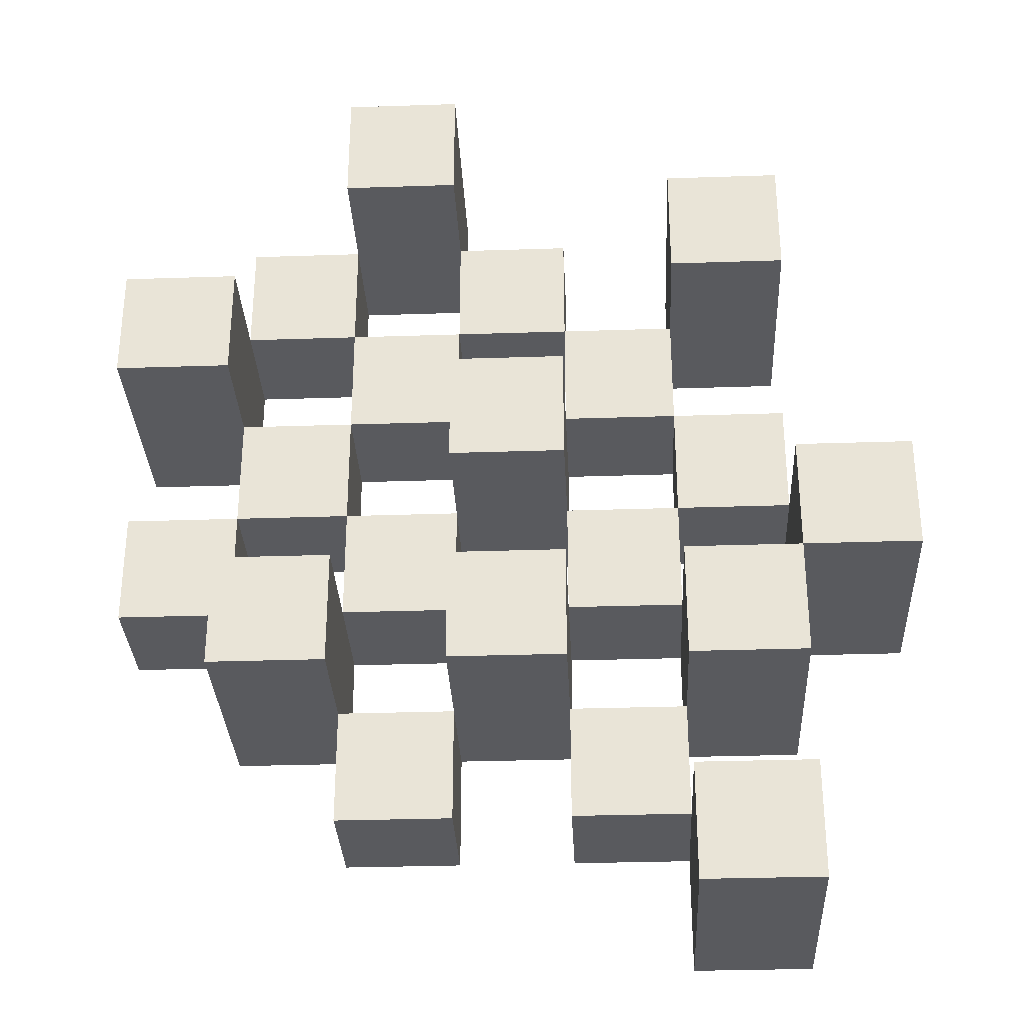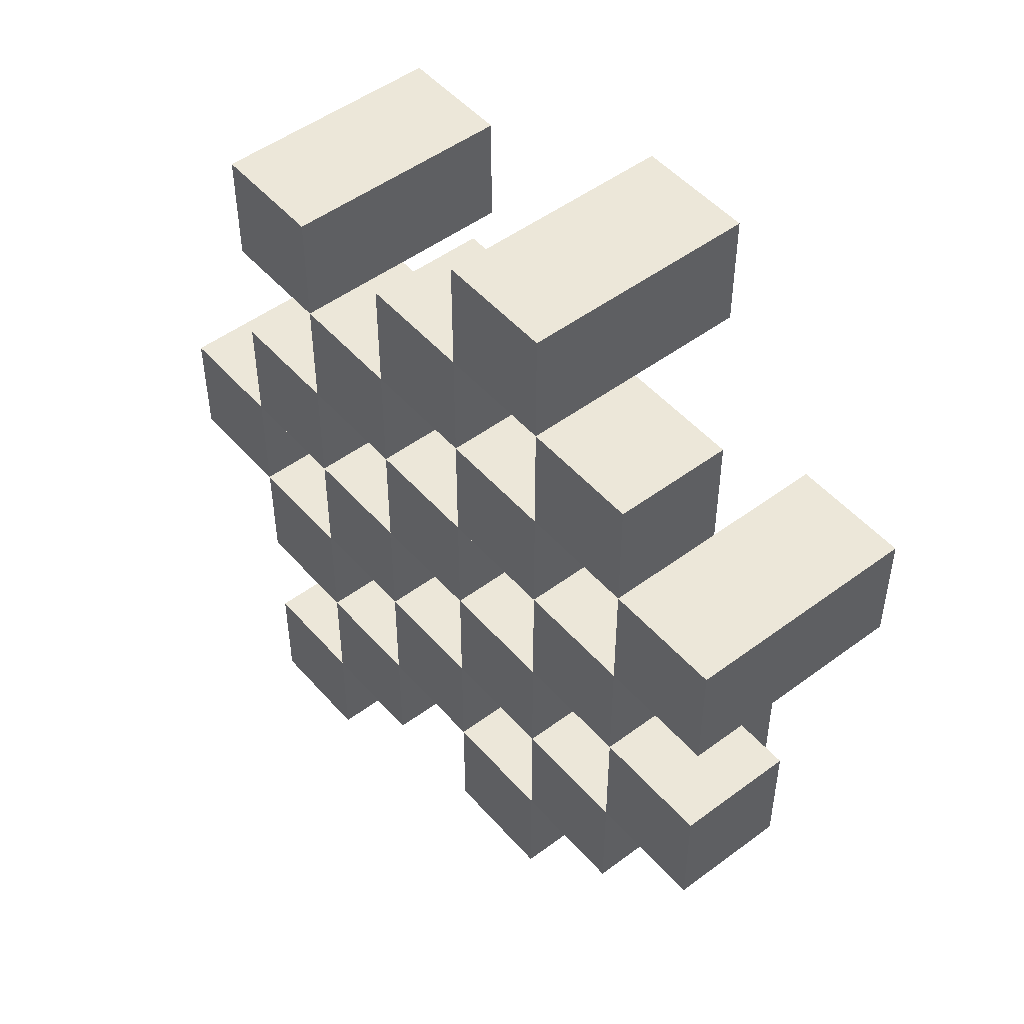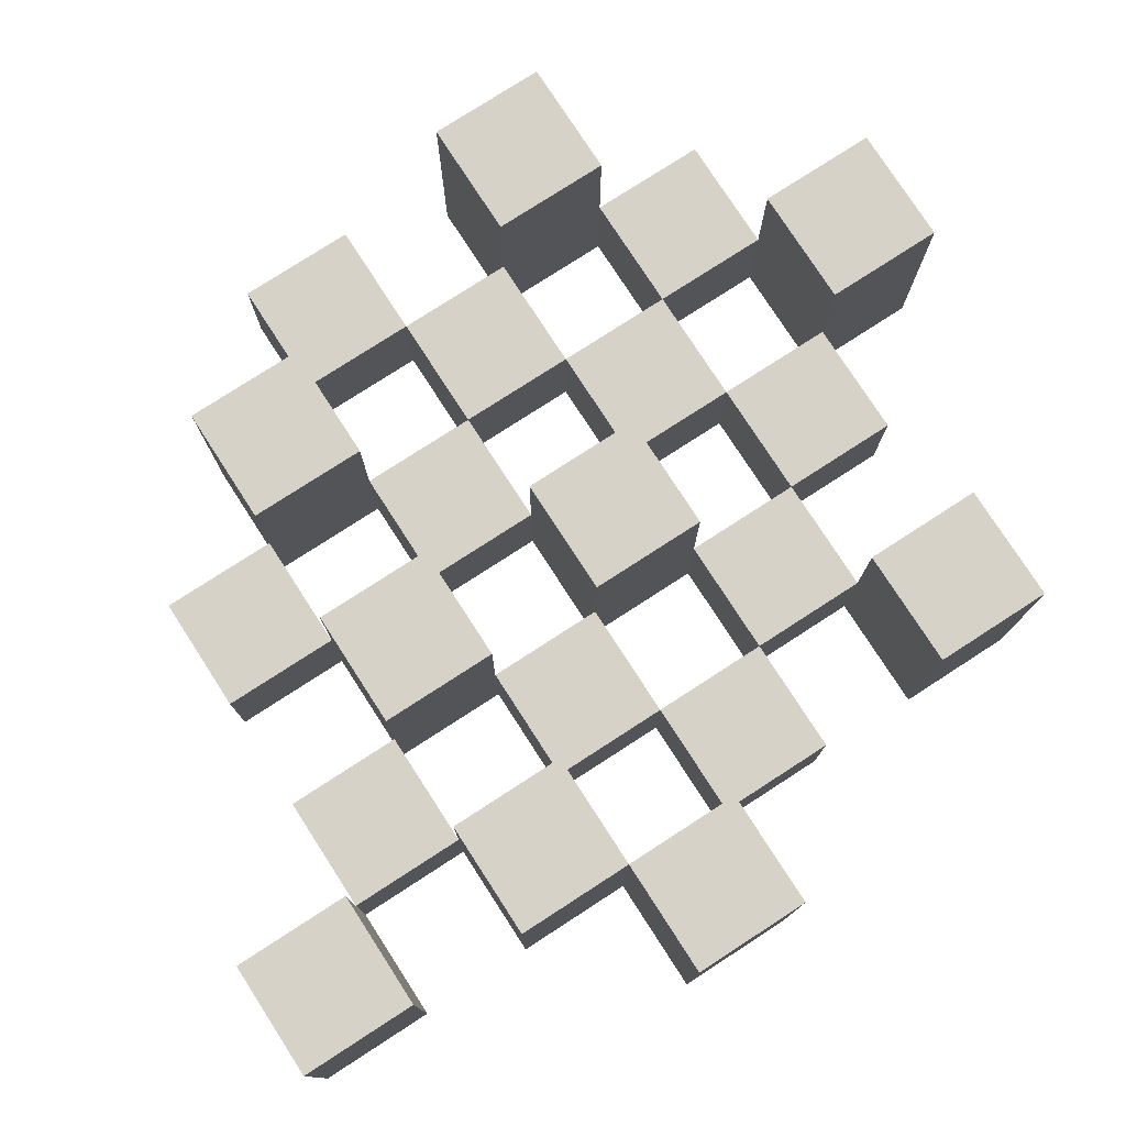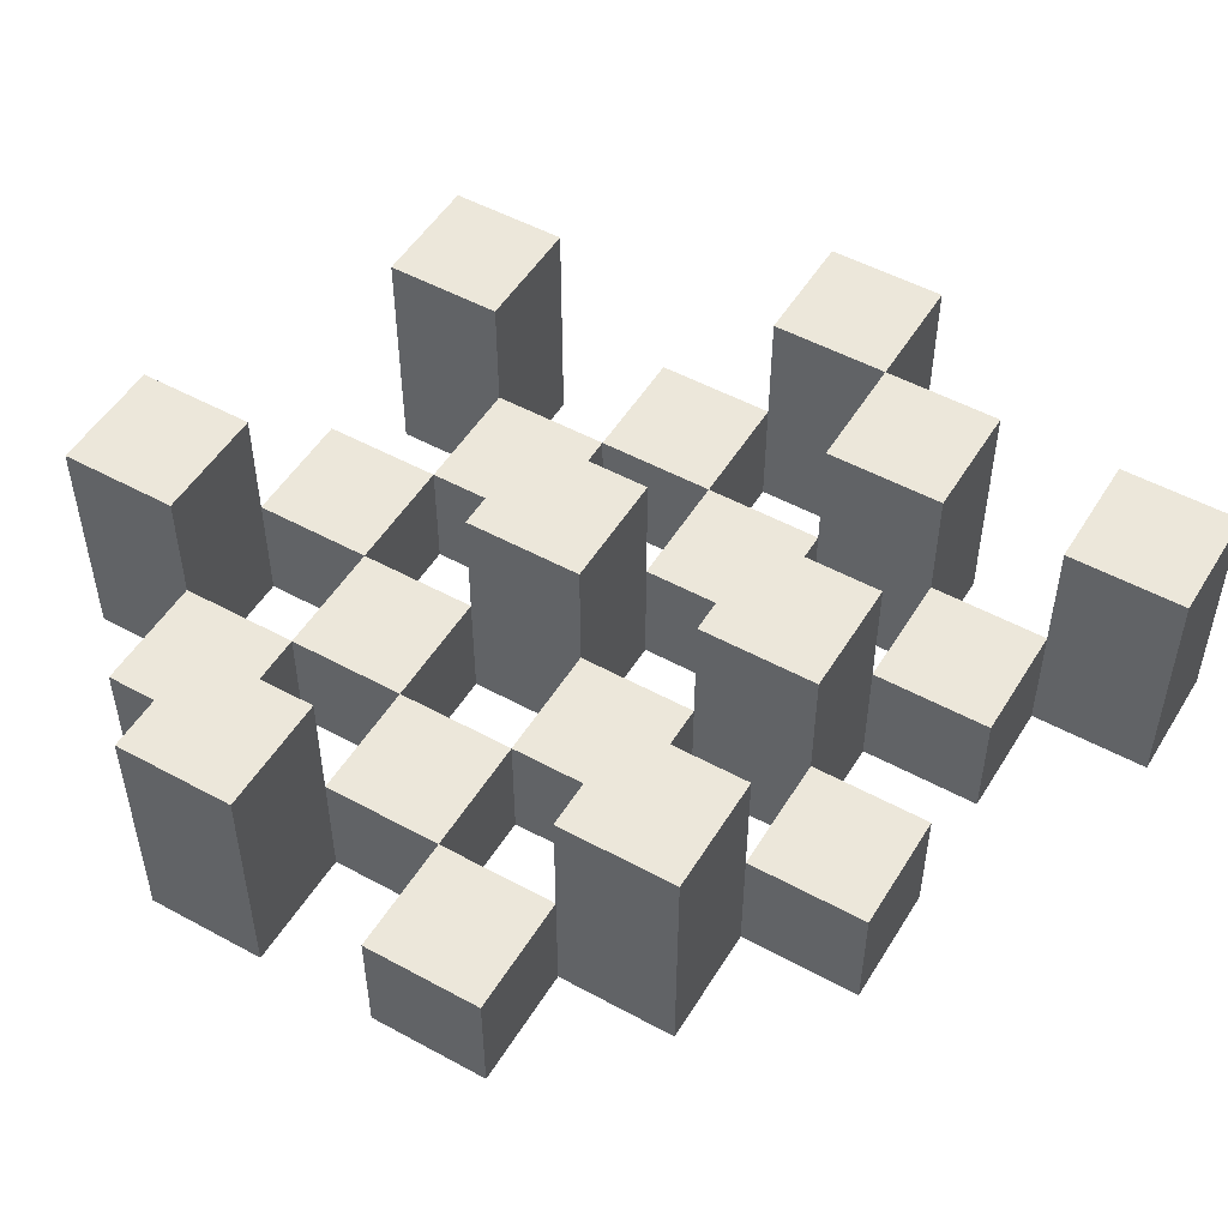
<metadata>
{"format":"obj","ext":"obj","renderer":"f3d","projection":"perspective","resolution":1024,"background":"white","views":[{"elev":-31.7,"azim":-177.3,"up":"+Z"},{"elev":49.7,"azim":50.6,"up":"+Z"},{"elev":77.7,"azim":-122.9,"up":"+Y"},{"elev":51.2,"azim":120.7,"up":"+Y"}]}
</metadata>
<code>
o
v -18 0.9 34.3
v -18.1 0.9 34.3
v -18 1.1 34.3
v -18.1 1.1 34.3
v -17.9 0.9 34.2
v -18 0.9 34.2
v -18.1 0.9 34.2
v -18.2 0.9 34.2
v -18.3 0.9 34.2
v -18.4 0.9 34.2
v -17.9 1 34.2
v -18 1 34.2
v -18.1 1 34.2
v -18.2 1 34.2
v -18.3 1.1 34.2
v -18.4 1.1 34.2
v -17.8 0.9 34.1
v -17.9 0.9 34.1
v -18 0.9 34.1
v -18.1 0.9 34.1
v -18.2 0.9 34.1
v -18.3 0.9 34.1
v -17.9 1 34.1
v -18 1 34.1
v -18.1 1 34.1
v -18.2 1 34.1
v -18.3 1 34.1
v -17.8 1.1 34.1
v -17.9 1.1 34.1
v -17.9 0.9 34
v -18 0.9 34
v -18.1 0.9 34
v -18.2 0.9 34
v -18.3 0.9 34
v -18.4 0.9 34
v -17.9 1 34
v -18 1 34
v -18.1 1 34
v -18.2 1 34
v -18.3 1 34
v -18.4 1 34
v -18.1 1.1 34
v -18.2 1.1 34
v -17.8 0.9 33.9
v -17.9 0.9 33.9
v -18 0.9 33.9
v -18.1 0.9 33.9
v -18.2 0.9 33.9
v -18.3 0.9 33.9
v -18.4 0.9 33.9
v -18.5 0.9 33.9
v -17.8 1 33.9
v -17.9 1 33.9
v -18 1 33.9
v -18.1 1 33.9
v -18.2 1 33.9
v -18.3 1 33.9
v -18.4 1 33.9
v -18.4 1.1 33.9
v -18.5 1.1 33.9
v -17.9 0.9 33.8
v -18 0.9 33.8
v -18.1 0.9 33.8
v -18.2 0.9 33.8
v -18.3 0.9 33.8
v -18.4 0.9 33.8
v -17.9 1 33.8
v -18 1 33.8
v -18.1 1 33.8
v -18.2 1 33.8
v -18.3 1 33.8
v -17.9 1.1 33.8
v -18 1.1 33.8
v -18.1 1.1 33.8
v -18.2 1.1 33.8
v -18.3 1.1 33.8
v -18.4 1.1 33.8
v -18 0.9 33.7
v -18.1 0.9 33.7
v -18.2 0.9 33.7
v -18.3 0.9 33.7
v -18 1 33.7
v -18.1 1 33.7
v -18.2 1 33.7
v -18.3 1 33.7
v -18.3 0.9 33.6
v -18.4 0.9 33.6
v -18.3 1 33.6
v -18.3 1.1 33.6
v -18.4 1.1 33.6
v -18 0.9 34.2
v -18.1 0.9 34.2
v -18 1 34.2
v -18.1 1 34.2
v -18 1.1 34.2
v -18.1 1.1 34.2
v -17.9 0.9 34.1
v -18 0.9 34.1
v -18.1 0.9 34.1
v -18.2 0.9 34.1
v -18.3 0.9 34.1
v -18.4 0.9 34.1
v -17.9 1 34.1
v -18 1 34.1
v -18.1 1 34.1
v -18.2 1 34.1
v -18.3 1 34.1
v -18.3 1.1 34.1
v -18.4 1.1 34.1
v -17.8 0.9 34
v -17.9 0.9 34
v -18 0.9 34
v -18.1 0.9 34
v -18.2 0.9 34
v -18.3 0.9 34
v -17.9 1 34
v -18 1 34
v -18.1 1 34
v -18.2 1 34
v -18.3 1 34
v -17.8 1.1 34
v -17.9 1.1 34
v -17.9 0.9 33.9
v -18 0.9 33.9
v -18.1 0.9 33.9
v -18.2 0.9 33.9
v -18.3 0.9 33.9
v -18.4 0.9 33.9
v -17.9 1 33.9
v -18 1 33.9
v -18.1 1 33.9
v -18.2 1 33.9
v -18.3 1 33.9
v -18.4 1 33.9
v -18.1 1.1 33.9
v -18.2 1.1 33.9
v -17.8 0.9 33.8
v -17.9 0.9 33.8
v -18 0.9 33.8
v -18.1 0.9 33.8
v -18.2 0.9 33.8
v -18.3 0.9 33.8
v -18.4 0.9 33.8
v -18.5 0.9 33.8
v -17.8 1 33.8
v -17.9 1 33.8
v -18 1 33.8
v -18.1 1 33.8
v -18.2 1 33.8
v -18.3 1 33.8
v -18.4 1.1 33.8
v -18.5 1.1 33.8
v -17.9 0.9 33.7
v -18 0.9 33.7
v -18.1 0.9 33.7
v -18.2 0.9 33.7
v -18.3 0.9 33.7
v -18.4 0.9 33.7
v -18 1 33.7
v -18.1 1 33.7
v -18.2 1 33.7
v -18.3 1 33.7
v -17.9 1.1 33.7
v -18 1.1 33.7
v -18.1 1.1 33.7
v -18.2 1.1 33.7
v -18.3 1.1 33.7
v -18.4 1.1 33.7
v -18 0.9 33.6
v -18.1 0.9 33.6
v -18.2 0.9 33.6
v -18.3 0.9 33.6
v -18 1 33.6
v -18.1 1 33.6
v -18.2 1 33.6
v -18.3 1 33.6
v -18.3 0.9 33.5
v -18.4 0.9 33.5
v -18.3 1.1 33.5
v -18.4 1.1 33.5
v -17.8 0.9 34.1
v -17.8 1.1 34.1
v -17.8 0.9 34
v -17.8 1.1 34
v -17.8 0.9 33.9
v -17.8 1 33.9
v -17.8 0.9 33.8
v -17.8 1 33.8
v -17.9 0.9 34.2
v -17.9 1 34.2
v -17.9 0.9 34.1
v -17.9 1 34.1
v -17.9 0.9 34
v -17.9 1 34
v -17.9 0.9 33.9
v -17.9 1 33.9
v -17.9 0.9 33.8
v -17.9 1 33.8
v -17.9 1.1 33.8
v -17.9 0.9 33.7
v -17.9 1.1 33.7
v -18 0.9 34.3
v -18 1.1 34.3
v -18 0.9 34.2
v -18 1 34.2
v -18 1.1 34.2
v -18 0.9 34.1
v -18 1 34.1
v -18 0.9 34
v -18 1 34
v -18 0.9 33.9
v -18 1 33.9
v -18 0.9 33.8
v -18 1 33.8
v -18 0.9 33.7
v -18 1 33.7
v -18 0.9 33.6
v -18 1 33.6
v -18.1 0.9 34.2
v -18.1 1 34.2
v -18.1 0.9 34.1
v -18.1 1 34.1
v -18.1 0.9 34
v -18.1 1 34
v -18.1 1.1 34
v -18.1 0.9 33.9
v -18.1 1 33.9
v -18.1 1.1 33.9
v -18.1 0.9 33.8
v -18.1 1 33.8
v -18.1 1.1 33.8
v -18.1 0.9 33.7
v -18.1 1 33.7
v -18.1 1.1 33.7
v -18.2 0.9 34.1
v -18.2 1 34.1
v -18.2 0.9 34
v -18.2 1 34
v -18.2 0.9 33.9
v -18.2 1 33.9
v -18.2 0.9 33.8
v -18.2 1 33.8
v -18.2 0.9 33.7
v -18.2 1 33.7
v -18.2 0.9 33.6
v -18.2 1 33.6
v -18.3 0.9 34.2
v -18.3 1.1 34.2
v -18.3 0.9 34.1
v -18.3 1 34.1
v -18.3 1.1 34.1
v -18.3 0.9 34
v -18.3 1 34
v -18.3 0.9 33.9
v -18.3 1 33.9
v -18.3 0.9 33.8
v -18.3 1 33.8
v -18.3 1.1 33.8
v -18.3 0.9 33.7
v -18.3 1 33.7
v -18.3 1.1 33.7
v -18.3 0.9 33.6
v -18.3 1 33.6
v -18.3 1.1 33.6
v -18.3 0.9 33.5
v -18.3 1.1 33.5
v -18.4 0.9 33.9
v -18.4 1 33.9
v -18.4 1.1 33.9
v -18.4 0.9 33.8
v -18.4 1.1 33.8
v -17.9 0.9 34.1
v -17.9 1 34.1
v -17.9 1.1 34.1
v -17.9 0.9 34
v -17.9 1 34
v -17.9 1.1 34
v -17.9 0.9 33.9
v -17.9 1 33.9
v -17.9 0.9 33.8
v -17.9 1 33.8
v -18 0.9 34.2
v -18 1 34.2
v -18 0.9 34.1
v -18 1 34.1
v -18 0.9 34
v -18 1 34
v -18 0.9 33.9
v -18 1 33.9
v -18 0.9 33.8
v -18 1 33.8
v -18 1.1 33.8
v -18 0.9 33.7
v -18 1 33.7
v -18 1.1 33.7
v -18.1 0.9 34.3
v -18.1 1.1 34.3
v -18.1 0.9 34.2
v -18.1 1 34.2
v -18.1 1.1 34.2
v -18.1 0.9 34.1
v -18.1 1 34.1
v -18.1 0.9 34
v -18.1 1 34
v -18.1 0.9 33.9
v -18.1 1 33.9
v -18.1 0.9 33.8
v -18.1 1 33.8
v -18.1 0.9 33.7
v -18.1 1 33.7
v -18.1 0.9 33.6
v -18.1 1 33.6
v -18.2 0.9 34.2
v -18.2 1 34.2
v -18.2 0.9 34.1
v -18.2 1 34.1
v -18.2 0.9 34
v -18.2 1 34
v -18.2 1.1 34
v -18.2 0.9 33.9
v -18.2 1 33.9
v -18.2 1.1 33.9
v -18.2 0.9 33.8
v -18.2 1 33.8
v -18.2 1.1 33.8
v -18.2 0.9 33.7
v -18.2 1 33.7
v -18.2 1.1 33.7
v -18.3 0.9 34.1
v -18.3 1 34.1
v -18.3 0.9 34
v -18.3 1 34
v -18.3 0.9 33.9
v -18.3 1 33.9
v -18.3 0.9 33.8
v -18.3 1 33.8
v -18.3 0.9 33.7
v -18.3 1 33.7
v -18.3 0.9 33.6
v -18.3 1 33.6
v -18.4 0.9 34.2
v -18.4 1.1 34.2
v -18.4 0.9 34.1
v -18.4 1.1 34.1
v -18.4 0.9 34
v -18.4 1 34
v -18.4 0.9 33.9
v -18.4 1 33.9
v -18.4 0.9 33.8
v -18.4 1.1 33.8
v -18.4 0.9 33.7
v -18.4 1.1 33.7
v -18.4 0.9 33.6
v -18.4 1.1 33.6
v -18.4 0.9 33.5
v -18.4 1.1 33.5
v -18.5 0.9 33.9
v -18.5 1.1 33.9
v -18.5 0.9 33.8
v -18.5 1.1 33.8
v -17.8 0.9 34.1
v -17.8 0.9 34
v -17.8 0.9 33.9
v -17.8 0.9 33.8
v -17.9 0.9 34.2
v -17.9 0.9 34.1
v -17.9 0.9 34
v -17.9 0.9 33.9
v -17.9 0.9 33.8
v -17.9 0.9 33.7
v -18 0.9 34.3
v -18 0.9 34.2
v -18 0.9 34.1
v -18 0.9 34
v -18 0.9 33.9
v -18 0.9 33.8
v -18 0.9 33.7
v -18 0.9 33.6
v -18.1 0.9 34.3
v -18.1 0.9 34.2
v -18.1 0.9 34.1
v -18.1 0.9 34
v -18.1 0.9 33.9
v -18.1 0.9 33.8
v -18.1 0.9 33.7
v -18.1 0.9 33.6
v -18.2 0.9 34.2
v -18.2 0.9 34.1
v -18.2 0.9 34
v -18.2 0.9 33.9
v -18.2 0.9 33.8
v -18.2 0.9 33.7
v -18.2 0.9 33.6
v -18.3 0.9 34.2
v -18.3 0.9 34.1
v -18.3 0.9 34
v -18.3 0.9 33.9
v -18.3 0.9 33.8
v -18.3 0.9 33.7
v -18.3 0.9 33.6
v -18.3 0.9 33.5
v -18.4 0.9 34.2
v -18.4 0.9 34.1
v -18.4 0.9 34
v -18.4 0.9 33.9
v -18.4 0.9 33.8
v -18.4 0.9 33.7
v -18.4 0.9 33.6
v -18.4 0.9 33.5
v -18.5 0.9 33.9
v -18.5 0.9 33.8
v -17.8 1 33.9
v -17.8 1 33.8
v -17.9 1 34.2
v -17.9 1 34.1
v -17.9 1 34
v -17.9 1 33.9
v -17.9 1 33.8
v -18 1 34.2
v -18 1 34.1
v -18 1 34
v -18 1 33.9
v -18 1 33.8
v -18 1 33.7
v -18 1 33.6
v -18.1 1 34.2
v -18.1 1 34.1
v -18.1 1 34
v -18.1 1 33.9
v -18.1 1 33.8
v -18.1 1 33.7
v -18.1 1 33.6
v -18.2 1 34.2
v -18.2 1 34.1
v -18.2 1 34
v -18.2 1 33.9
v -18.2 1 33.8
v -18.2 1 33.7
v -18.2 1 33.6
v -18.3 1 34.1
v -18.3 1 34
v -18.3 1 33.9
v -18.3 1 33.8
v -18.3 1 33.7
v -18.3 1 33.6
v -18.4 1 34
v -18.4 1 33.9
v -17.8 1.1 34.1
v -17.8 1.1 34
v -17.9 1.1 34.1
v -17.9 1.1 34
v -17.9 1.1 33.8
v -17.9 1.1 33.7
v -18 1.1 34.3
v -18 1.1 34.2
v -18 1.1 33.8
v -18 1.1 33.7
v -18.1 1.1 34.3
v -18.1 1.1 34.2
v -18.1 1.1 34
v -18.1 1.1 33.9
v -18.1 1.1 33.8
v -18.1 1.1 33.7
v -18.2 1.1 34
v -18.2 1.1 33.9
v -18.2 1.1 33.8
v -18.2 1.1 33.7
v -18.3 1.1 34.2
v -18.3 1.1 34.1
v -18.3 1.1 33.8
v -18.3 1.1 33.7
v -18.3 1.1 33.6
v -18.3 1.1 33.5
v -18.4 1.1 34.2
v -18.4 1.1 34.1
v -18.4 1.1 33.9
v -18.4 1.1 33.8
v -18.4 1.1 33.7
v -18.4 1.1 33.6
v -18.4 1.1 33.5
v -18.5 1.1 33.9
v -18.5 1.1 33.8
f 3 2 1
f 4 2 3
f 11 6 5
f 12 6 11
f 13 8 7
f 14 8 13
f 15 10 9
f 16 10 15
f 23 18 17
f 24 20 19
f 25 20 24
f 26 22 21
f 27 22 26
f 28 23 17
f 29 23 28
f 36 31 30
f 37 31 36
f 38 33 32
f 39 33 38
f 40 35 34
f 41 35 40
f 42 39 38
f 43 39 42
f 52 45 44
f 53 45 52
f 54 47 46
f 55 47 54
f 56 49 48
f 57 49 56
f 58 51 50
f 59 51 58
f 60 51 59
f 67 62 61
f 68 62 67
f 69 64 63
f 70 64 69
f 71 66 65
f 72 68 67
f 73 68 72
f 74 70 69
f 75 70 74
f 76 66 71
f 77 66 76
f 82 79 78
f 83 79 82
f 84 81 80
f 85 81 84
f 88 87 86
f 89 87 88
f 90 87 89
f 91 92 93
f 93 92 94
f 93 94 95
f 95 94 96
f 97 98 103
f 103 98 104
f 99 100 105
f 105 100 106
f 101 102 107
f 107 102 108
f 108 102 109
f 110 111 116
f 112 113 117
f 117 113 118
f 114 115 119
f 119 115 120
f 110 116 121
f 121 116 122
f 123 124 129
f 129 124 130
f 125 126 131
f 131 126 132
f 127 128 133
f 133 128 134
f 131 132 135
f 135 132 136
f 137 138 145
f 145 138 146
f 139 140 147
f 147 140 148
f 141 142 149
f 149 142 150
f 143 144 151
f 151 144 152
f 153 154 159
f 155 156 160
f 160 156 161
f 157 158 162
f 153 159 163
f 163 159 164
f 160 161 165
f 165 161 166
f 162 158 167
f 167 158 168
f 169 170 173
f 173 170 174
f 171 172 175
f 175 172 176
f 177 178 179
f 179 178 180
f 183 182 181
f 184 182 183
f 187 186 185
f 188 186 187
f 191 190 189
f 192 190 191
f 195 194 193
f 196 194 195
f 200 198 197
f 200 199 198
f 201 199 200
f 204 203 202
f 205 203 204
f 206 203 205
f 209 208 207
f 210 208 209
f 213 212 211
f 214 212 213
f 217 216 215
f 218 216 217
f 221 220 219
f 222 220 221
f 226 224 223
f 226 225 224
f 227 225 226
f 228 225 227
f 232 230 229
f 232 231 230
f 233 231 232
f 234 231 233
f 237 236 235
f 238 236 237
f 241 240 239
f 242 240 241
f 245 244 243
f 246 244 245
f 249 248 247
f 250 248 249
f 251 248 250
f 254 253 252
f 255 253 254
f 259 257 256
f 259 258 257
f 260 258 259
f 261 258 260
f 265 263 262
f 265 264 263
f 266 264 265
f 270 268 267
f 270 269 268
f 271 269 270
f 272 273 275
f 273 274 275
f 275 274 276
f 276 274 277
f 278 279 280
f 280 279 281
f 282 283 284
f 284 283 285
f 286 287 288
f 288 287 289
f 290 291 293
f 291 292 293
f 293 292 294
f 294 292 295
f 296 297 298
f 298 297 299
f 299 297 300
f 301 302 303
f 303 302 304
f 305 306 307
f 307 306 308
f 309 310 311
f 311 310 312
f 313 314 315
f 315 314 316
f 317 318 320
f 318 319 320
f 320 319 321
f 321 319 322
f 323 324 326
f 324 325 326
f 326 325 327
f 327 325 328
f 329 330 331
f 331 330 332
f 333 334 335
f 335 334 336
f 337 338 339
f 339 338 340
f 341 342 343
f 343 342 344
f 345 346 347
f 347 346 348
f 349 350 351
f 351 350 352
f 353 354 355
f 355 354 356
f 357 358 359
f 359 358 360
f 366 362 361
f 367 362 366
f 368 364 363
f 369 364 368
f 372 366 365
f 373 366 372
f 374 368 367
f 375 368 374
f 376 370 369
f 377 370 376
f 379 372 371
f 380 372 379
f 381 374 373
f 382 374 381
f 383 376 375
f 384 376 383
f 385 378 377
f 386 378 385
f 387 381 380
f 388 381 387
f 389 383 382
f 390 383 389
f 391 385 384
f 392 385 391
f 395 389 388
f 396 389 395
f 397 391 390
f 398 391 397
f 399 393 392
f 400 393 399
f 402 395 394
f 403 395 402
f 404 397 396
f 405 397 404
f 406 399 398
f 407 399 406
f 408 401 400
f 409 401 408
f 410 406 405
f 411 406 410
f 412 413 417
f 417 413 418
f 414 415 419
f 419 415 420
f 416 417 421
f 421 417 422
f 420 421 427
f 427 421 428
f 422 423 429
f 429 423 430
f 424 425 431
f 431 425 432
f 426 427 433
f 433 427 434
f 434 435 440
f 440 435 441
f 436 437 442
f 442 437 443
f 438 439 444
f 444 439 445
f 441 442 446
f 446 442 447
f 448 449 450
f 450 449 451
f 452 453 456
f 456 453 457
f 454 455 458
f 458 455 459
f 460 461 464
f 464 461 465
f 462 463 466
f 466 463 467
f 468 469 474
f 474 469 475
f 470 471 477
f 477 471 478
f 472 473 479
f 479 473 480
f 476 477 481
f 481 477 482

</code>
